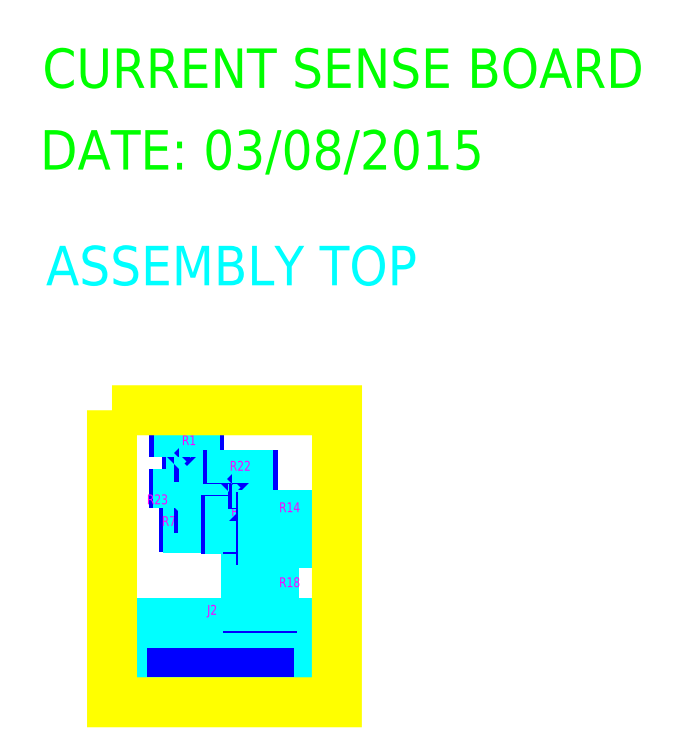
<metadata>
{"format":"dxf","ext":"dxf","renderer":"ezdxf+matplotlib","layout":"modelspace","background":"white","min_lineweight":24,"dpi":150}
</metadata>
<code>
0
SECTION
2
ENTITIES
0
POLYLINE
8
PIN_TOP
66
1
70
1
40
0
41
0
39
0
0
VERTEX
8
PIN_TOP
10
12.83
20
2.032
40
0
41
0
42
0
0
VERTEX
8
PIN_TOP
10
12.83
20
0.508
40
0
41
0
42
0
0
VERTEX
8
PIN_TOP
10
11.3
20
0.508
40
0
41
0
42
0
0
VERTEX
8
PIN_TOP
10
11.3
20
2.032
40
0
41
0
42
0
0
SEQEND
0
CIRCLE
8
PIN_TOP
10
9.523
20
3.81
40
0.762
0
CIRCLE
8
PIN_TOP
10
6.983
20
3.81
40
0.762
0
CIRCLE
8
PIN_TOP
10
4.443
20
3.81
40
0.762
0
CIRCLE
8
PIN_TOP
10
1.903
20
3.81
40
0.762
0
CIRCLE
8
PIN_TOP
10
12.06
20
3.81
40
0.762
0
CIRCLE
8
PIN_TOP
10
9.523
20
1.27
40
0.762
0
CIRCLE
8
PIN_TOP
10
6.983
20
1.27
40
0.762
0
CIRCLE
8
PIN_TOP
10
4.443
20
1.27
40
0.762
0
CIRCLE
8
PIN_TOP
10
1.903
20
1.27
40
0.762
0
POLYLINE
8
PG_ASSEMBLY_TOP
66
1
70
1
40
0
41
0
39
0
0
VERTEX
8
PG_ASSEMBLY_TOP
10
13.33
20
0
40
0
41
0
42
0
0
VERTEX
8
PG_ASSEMBLY_TOP
10
0.6332
20
0
40
0
41
0
42
0
0
VERTEX
8
PG_ASSEMBLY_TOP
10
0.6332
20
5.08
40
0
41
0
42
0
0
VERTEX
8
PG_ASSEMBLY_TOP
10
13.33
20
5.08
40
0
41
0
42
0
0
SEQEND
0
TEXT
8
RD_ASSEMBLY_TOP
10
6.121
20
5.63
11
0
21
0
40
0.635
41
0.88
50
0
7
STANDARD
71
0
72
0
1
J2
73
0
0
TEXT
8
PG_ASSEMBLY_TOP
10
13.64
20
0.8044
11
0
21
0
40
0.635
41
0.88
50
0
7
STANDARD
71
0
72
0
1
1
73
0
0
TEXT
8
PG_ASSEMBLY_TOP
10
0.1524
20
5.376
11
0
21
0
40
0.635
41
0.88
50
0
7
STANDARD
71
0
72
0
1
10
73
0
0
TEXT
8
PG_ASSEMBLY_TOP
10
13.51
20
3.598
11
0
21
0
40
0.635
41
0.88
50
0
7
STANDARD
71
0
72
0
1
2
73
0
0
TEXT
8
PG_ASSEMBLY_TOP
10
0.0508
20
0.9314
11
0
21
0
40
0.635
41
0.88
50
0
7
STANDARD
71
0
72
0
1
9
73
0
0
POLYLINE
8
PIN_TOP
66
1
70
1
40
0
41
0
39
0
0
VERTEX
8
PIN_TOP
10
6.959
20
14.71
40
0
41
0
42
0
0
VERTEX
8
PIN_TOP
10
6.959
20
13.85
40
0
41
0
42
0
0
VERTEX
8
PIN_TOP
10
6.197
20
13.85
40
0
41
0
42
0
0
VERTEX
8
PIN_TOP
10
6.197
20
14.71
40
0
41
0
42
0
0
SEQEND
0
POLYLINE
8
PIN_TOP
66
1
70
1
40
0
41
0
39
0
0
VERTEX
8
PIN_TOP
10
5.587
20
14.71
40
0
41
0
42
0
0
VERTEX
8
PIN_TOP
10
5.587
20
13.85
40
0
41
0
42
0
0
VERTEX
8
PIN_TOP
10
4.825
20
13.85
40
0
41
0
42
0
0
VERTEX
8
PIN_TOP
10
4.825
20
14.71
40
0
41
0
42
0
0
SEQEND
0
POLYLINE
8
PG_ASSEMBLY_TOP
66
1
70
1
40
0
41
0
39
0
0
VERTEX
8
PG_ASSEMBLY_TOP
10
6.73
20
14.73
40
0
41
0
42
0
0
VERTEX
8
PG_ASSEMBLY_TOP
10
6.73
20
13.84
40
0
41
0
42
0
0
VERTEX
8
PG_ASSEMBLY_TOP
10
5.054
20
13.84
40
0
41
0
42
0
0
VERTEX
8
PG_ASSEMBLY_TOP
10
5.054
20
14.73
40
0
41
0
42
0
0
SEQEND
0
TEXT
8
RD_ASSEMBLY_TOP
10
5.207
20
14.9
11
0
21
0
40
0.635
41
0.88
50
0
7
STANDARD
71
0
72
0
1
C12
73
0
0
POLYLINE
8
PIN_TOP
66
1
70
1
40
0
41
0
39
0
0
VERTEX
8
PIN_TOP
10
6.781
20
12.12
40
0
41
0
42
0
0
VERTEX
8
PIN_TOP
10
6.781
20
11.25
40
0
41
0
42
0
0
VERTEX
8
PIN_TOP
10
6.019
20
11.25
40
0
41
0
42
0
0
VERTEX
8
PIN_TOP
10
6.019
20
12.12
40
0
41
0
42
0
0
SEQEND
0
POLYLINE
8
PIN_TOP
66
1
70
1
40
0
41
0
39
0
0
VERTEX
8
PIN_TOP
10
5.41
20
12.12
40
0
41
0
42
0
0
VERTEX
8
PIN_TOP
10
5.41
20
11.25
40
0
41
0
42
0
0
VERTEX
8
PIN_TOP
10
4.648
20
11.25
40
0
41
0
42
0
0
VERTEX
8
PIN_TOP
10
4.648
20
12.12
40
0
41
0
42
0
0
SEQEND
0
POLYLINE
8
PG_ASSEMBLY_TOP
66
1
70
1
40
0
41
0
39
0
0
VERTEX
8
PG_ASSEMBLY_TOP
10
6.553
20
12.13
40
0
41
0
42
0
0
VERTEX
8
PG_ASSEMBLY_TOP
10
6.553
20
11.24
40
0
41
0
42
0
0
VERTEX
8
PG_ASSEMBLY_TOP
10
4.876
20
11.24
40
0
41
0
42
0
0
VERTEX
8
PG_ASSEMBLY_TOP
10
4.876
20
12.13
40
0
41
0
42
0
0
SEQEND
0
TEXT
8
RD_ASSEMBLY_TOP
10
3.2
20
11.35
11
0
21
0
40
0.635
41
0.88
50
0
7
STANDARD
71
0
72
0
1
R7
73
0
0
POLYLINE
8
PIN_TOP
66
1
70
1
40
0
41
0
39
0
0
VERTEX
8
PIN_TOP
10
4.013
20
12.52
40
0
41
0
42
0
0
VERTEX
8
PIN_TOP
10
4.013
20
13.39
40
0
41
0
42
0
0
VERTEX
8
PIN_TOP
10
4.775
20
13.39
40
0
41
0
42
0
0
VERTEX
8
PIN_TOP
10
4.775
20
12.52
40
0
41
0
42
0
0
SEQEND
0
POLYLINE
8
PIN_TOP
66
1
70
1
40
0
41
0
39
0
0
VERTEX
8
PIN_TOP
10
5.384
20
12.52
40
0
41
0
42
0
0
VERTEX
8
PIN_TOP
10
5.384
20
13.39
40
0
41
0
42
0
0
VERTEX
8
PIN_TOP
10
6.146
20
13.39
40
0
41
0
42
0
0
VERTEX
8
PIN_TOP
10
6.146
20
12.52
40
0
41
0
42
0
0
SEQEND
0
POLYLINE
8
PG_ASSEMBLY_TOP
66
1
70
1
40
0
41
0
39
0
0
VERTEX
8
PG_ASSEMBLY_TOP
10
4.241
20
12.51
40
0
41
0
42
0
0
VERTEX
8
PG_ASSEMBLY_TOP
10
4.241
20
13.4
40
0
41
0
42
0
0
VERTEX
8
PG_ASSEMBLY_TOP
10
5.918
20
13.4
40
0
41
0
42
0
0
VERTEX
8
PG_ASSEMBLY_TOP
10
5.918
20
12.51
40
0
41
0
42
0
0
SEQEND
0
TEXT
8
RD_ASSEMBLY_TOP
10
2.709
20
12.74
11
2.921
21
12.74
40
0.635
41
0.88
50
0
7
STANDARD
71
0
72
1
1
R23
73
0
0
POLYLINE
8
PIN_TOP
66
1
70
1
40
0
41
0
39
0
0
VERTEX
8
PIN_TOP
10
4.018
20
15.77
40
0
41
0
42
0
0
VERTEX
8
PIN_TOP
10
4.018
20
16.32
40
0
41
0
42
0
0
VERTEX
8
PIN_TOP
10
4.617
20
16.32
40
0
41
0
42
0
0
VERTEX
8
PIN_TOP
10
4.617
20
15.77
40
0
41
0
42
0
0
SEQEND
0
POLYLINE
8
PIN_TOP
66
1
70
1
40
0
41
0
39
0
0
VERTEX
8
PIN_TOP
10
5.018
20
15.77
40
0
41
0
42
0
0
VERTEX
8
PIN_TOP
10
5.018
20
16.32
40
0
41
0
42
0
0
VERTEX
8
PIN_TOP
10
5.617
20
16.32
40
0
41
0
42
0
0
VERTEX
8
PIN_TOP
10
5.617
20
15.77
40
0
41
0
42
0
0
SEQEND
0
POLYLINE
8
PG_ASSEMBLY_TOP
66
1
70
1
40
0
41
0
39
0
0
VERTEX
8
PG_ASSEMBLY_TOP
10
4.309
20
15.8
40
0
41
0
42
0
0
VERTEX
8
PG_ASSEMBLY_TOP
10
4.309
20
16.31
40
0
41
0
42
0
0
VERTEX
8
PG_ASSEMBLY_TOP
10
5.325
20
16.31
40
0
41
0
42
0
0
VERTEX
8
PG_ASSEMBLY_TOP
10
5.325
20
15.8
40
0
41
0
42
0
0
SEQEND
0
TEXT
8
RD_ASSEMBLY_TOP
10
4.741
20
16.55
11
4.953
21
16.55
40
0.635
41
0.88
50
0
7
STANDARD
71
0
72
1
1
R1
73
0
0
POLYLINE
8
PIN_TOP
66
1
70
1
40
0
41
0
39
0
0
VERTEX
8
PIN_TOP
10
8.927
20
11.72
40
0
41
0
42
0
0
VERTEX
8
PIN_TOP
10
8.927
20
11.17
40
0
41
0
42
0
0
VERTEX
8
PIN_TOP
10
8.328
20
11.17
40
0
41
0
42
0
0
VERTEX
8
PIN_TOP
10
8.328
20
11.72
40
0
41
0
42
0
0
SEQEND
0
POLYLINE
8
PIN_TOP
66
1
70
1
40
0
41
0
39
0
0
VERTEX
8
PIN_TOP
10
7.927
20
11.72
40
0
41
0
42
0
0
VERTEX
8
PIN_TOP
10
7.927
20
11.17
40
0
41
0
42
0
0
VERTEX
8
PIN_TOP
10
7.328
20
11.17
40
0
41
0
42
0
0
VERTEX
8
PIN_TOP
10
7.328
20
11.72
40
0
41
0
42
0
0
SEQEND
0
POLYLINE
8
PG_ASSEMBLY_TOP
66
1
70
1
40
0
41
0
39
0
0
VERTEX
8
PG_ASSEMBLY_TOP
10
8.635
20
11.68
40
0
41
0
42
0
0
VERTEX
8
PG_ASSEMBLY_TOP
10
8.635
20
11.18
40
0
41
0
42
0
0
VERTEX
8
PG_ASSEMBLY_TOP
10
7.619
20
11.18
40
0
41
0
42
0
0
VERTEX
8
PG_ASSEMBLY_TOP
10
7.619
20
11.68
40
0
41
0
42
0
0
SEQEND
0
TEXT
8
RD_ASSEMBLY_TOP
10
7.916
20
11.98
11
8.128
21
11.98
40
0.635
41
0.88
50
0
7
STANDARD
71
0
72
1
1
R6
73
0
0
POLYLINE
8
PIN_TOP
66
1
70
1
40
0
41
0
39
0
0
VERTEX
8
PIN_TOP
10
7.455
20
14.06
40
0
41
0
42
0
0
VERTEX
8
PIN_TOP
10
7.455
20
14.61
40
0
41
0
42
0
0
VERTEX
8
PIN_TOP
10
8.054
20
14.61
40
0
41
0
42
0
0
VERTEX
8
PIN_TOP
10
8.054
20
14.06
40
0
41
0
42
0
0
SEQEND
0
POLYLINE
8
PIN_TOP
66
1
70
1
40
0
41
0
39
0
0
VERTEX
8
PIN_TOP
10
8.455
20
14.06
40
0
41
0
42
0
0
VERTEX
8
PIN_TOP
10
8.455
20
14.61
40
0
41
0
42
0
0
VERTEX
8
PIN_TOP
10
9.054
20
14.61
40
0
41
0
42
0
0
VERTEX
8
PIN_TOP
10
9.054
20
14.06
40
0
41
0
42
0
0
SEQEND
0
POLYLINE
8
PG_ASSEMBLY_TOP
66
1
70
1
40
0
41
0
39
0
0
VERTEX
8
PG_ASSEMBLY_TOP
10
7.746
20
14.1
40
0
41
0
42
0
0
VERTEX
8
PG_ASSEMBLY_TOP
10
7.746
20
14.61
40
0
41
0
42
0
0
VERTEX
8
PG_ASSEMBLY_TOP
10
8.762
20
14.61
40
0
41
0
42
0
0
VERTEX
8
PG_ASSEMBLY_TOP
10
8.762
20
14.1
40
0
41
0
42
0
0
SEQEND
0
TEXT
8
RD_ASSEMBLY_TOP
10
8.043
20
14.9
11
8.255
21
14.9
40
0.635
41
0.88
50
0
7
STANDARD
71
0
72
1
1
R22
73
0
0
POLYLINE
8
PIN_TOP
66
1
70
1
40
0
41
0
39
0
0
VERTEX
8
PIN_TOP
10
8.761
20
9.702
40
0
41
0
42
0
0
VERTEX
8
PIN_TOP
10
10.29
20
9.702
40
0
41
0
42
0
0
VERTEX
8
PIN_TOP
10
10.29
20
8.635
40
0
41
0
42
0
0
VERTEX
8
PIN_TOP
10
8.761
20
8.635
40
0
41
0
42
0
0
SEQEND
0
POLYLINE
8
PIN_TOP
66
1
70
1
40
0
41
0
39
0
0
VERTEX
8
PIN_TOP
10
8.761
20
7.111
40
0
41
0
42
0
0
VERTEX
8
PIN_TOP
10
10.29
20
7.111
40
0
41
0
42
0
0
VERTEX
8
PIN_TOP
10
10.29
20
6.044
40
0
41
0
42
0
0
VERTEX
8
PIN_TOP
10
8.761
20
6.044
40
0
41
0
42
0
0
SEQEND
0
POLYLINE
8
PG_ASSEMBLY_TOP
66
1
70
1
40
0
41
0
39
0
0
VERTEX
8
PG_ASSEMBLY_TOP
10
8.622
20
9.575
40
0
41
0
42
0
0
VERTEX
8
PG_ASSEMBLY_TOP
10
10.42
20
9.575
40
0
41
0
42
0
0
VERTEX
8
PG_ASSEMBLY_TOP
10
10.42
20
6.171
40
0
41
0
42
0
0
VERTEX
8
PG_ASSEMBLY_TOP
10
8.622
20
6.171
40
0
41
0
42
0
0
SEQEND
0
TEXT
8
RD_ASSEMBLY_TOP
10
11.22
20
7.408
11
11.43
21
7.408
40
0.635
41
0.88
50
0
7
STANDARD
71
0
72
1
1
R18
73
0
0
POLYLINE
8
PIN_TOP
66
1
70
1
40
0
41
0
39
0
0
VERTEX
8
PIN_TOP
10
13.26
20
11.94
40
0
41
0
42
0
0
VERTEX
8
PIN_TOP
10
13.26
20
10.41
40
0
41
0
42
0
0
VERTEX
8
PIN_TOP
10
12.19
20
10.41
40
0
41
0
42
0
0
VERTEX
8
PIN_TOP
10
12.19
20
11.94
40
0
41
0
42
0
0
SEQEND
0
POLYLINE
8
PIN_TOP
66
1
70
1
40
0
41
0
39
0
0
VERTEX
8
PIN_TOP
10
10.67
20
11.94
40
0
41
0
42
0
0
VERTEX
8
PIN_TOP
10
10.67
20
10.41
40
0
41
0
42
0
0
VERTEX
8
PIN_TOP
10
9.601
20
10.41
40
0
41
0
42
0
0
VERTEX
8
PIN_TOP
10
9.601
20
11.94
40
0
41
0
42
0
0
SEQEND
0
POLYLINE
8
PG_ASSEMBLY_TOP
66
1
70
1
40
0
41
0
39
0
0
VERTEX
8
PG_ASSEMBLY_TOP
10
13.13
20
12.08
40
0
41
0
42
0
0
VERTEX
8
PG_ASSEMBLY_TOP
10
13.13
20
10.27
40
0
41
0
42
0
0
VERTEX
8
PG_ASSEMBLY_TOP
10
9.728
20
10.27
40
0
41
0
42
0
0
VERTEX
8
PG_ASSEMBLY_TOP
10
9.728
20
12.08
40
0
41
0
42
0
0
SEQEND
0
TEXT
8
RD_ASSEMBLY_TOP
10
11.22
20
12.23
11
11.43
21
12.23
40
0.635
41
0.88
50
0
7
STANDARD
71
0
72
1
1
R14
73
0
0
POLYLINE
8
BG_OUTLINE
66
1
70
1
40
0
41
0
39
0
0
VERTEX
8
BG_OUTLINE
10
-0.004318
20
18.8
40
0
41
0
42
0
0
VERTEX
8
BG_OUTLINE
10
14.48
20
18.8
40
0
41
0
42
0
0
VERTEX
8
BG_OUTLINE
10
14.47
20
0
40
0
41
0
42
0
0
VERTEX
8
BG_OUTLINE
10
0
20
0
40
0
41
0
42
0
0
SEQEND
0
TEXT
8
DF_FILM_LABEL_OUTLINE
10
-4.636
20
34.29
11
0
21
0
40
2.54
41
1
50
0
7
STANDARD
71
0
72
0
1
DATE: 03/08/2015
73
0
0
TEXT
8
DF_FILM_LABEL_OUTLINE
10
-4.484
20
39.55
11
0
21
0
40
2.54
41
1
50
0
7
STANDARD
71
0
72
0
1
CURRENT SENSE BOARD
73
0
0
TEXT
8
PG_ASSEMBLY_TOP
10
-4.255
20
26.84
11
0
21
0
40
2.54
41
1
50
0
7
STANDARD
71
0
72
0
1
ASSEMBLY TOP
73
0
0
ENDSEC
0
EOF

</code>
